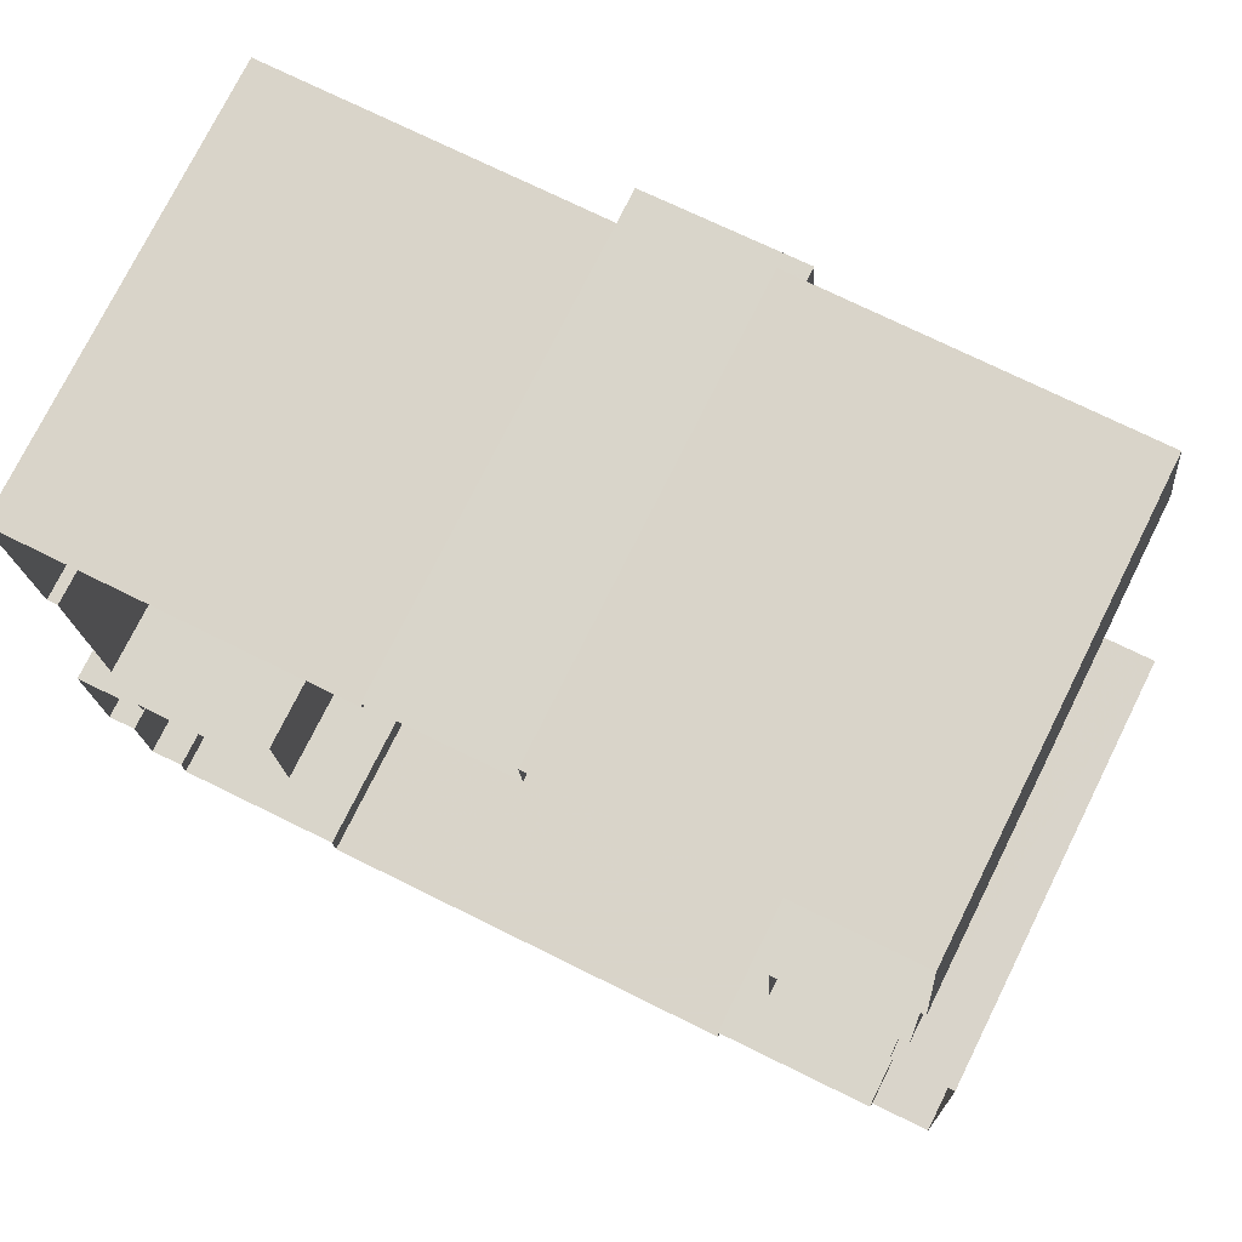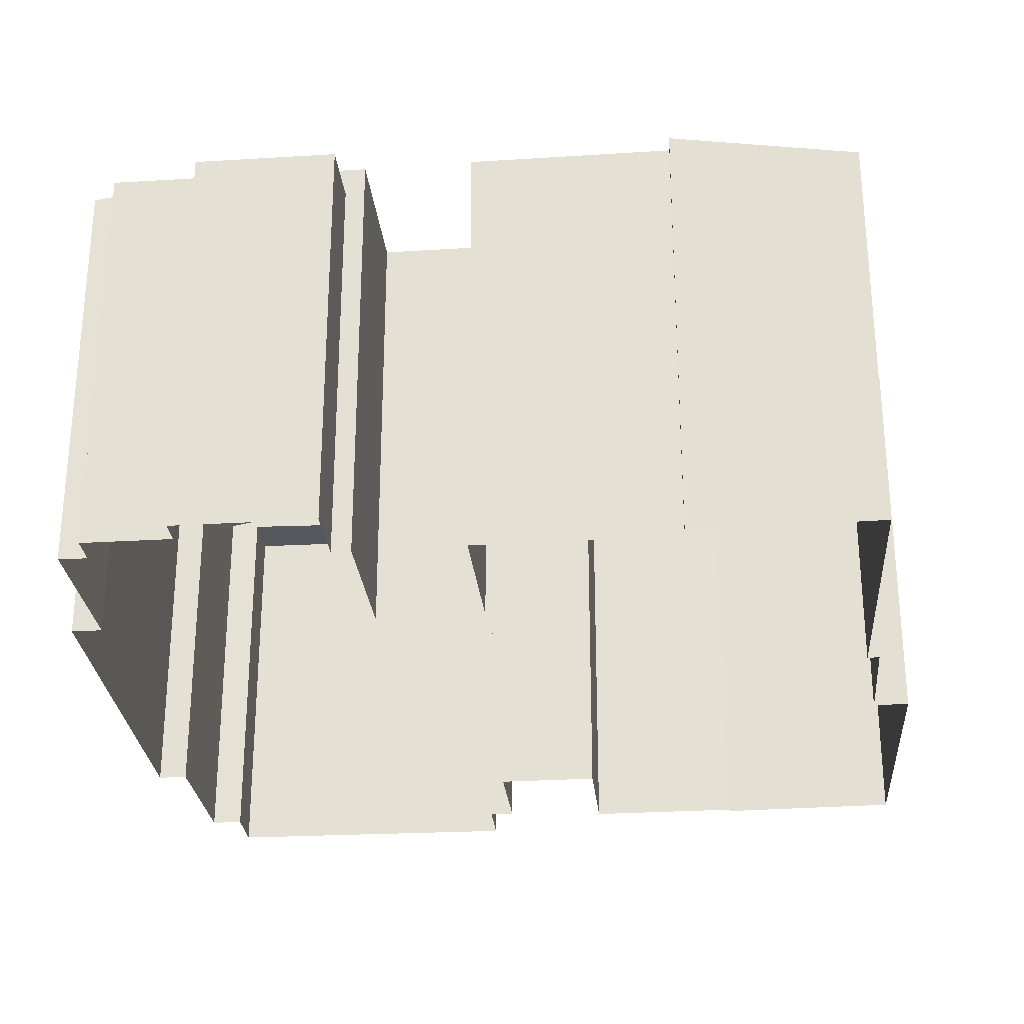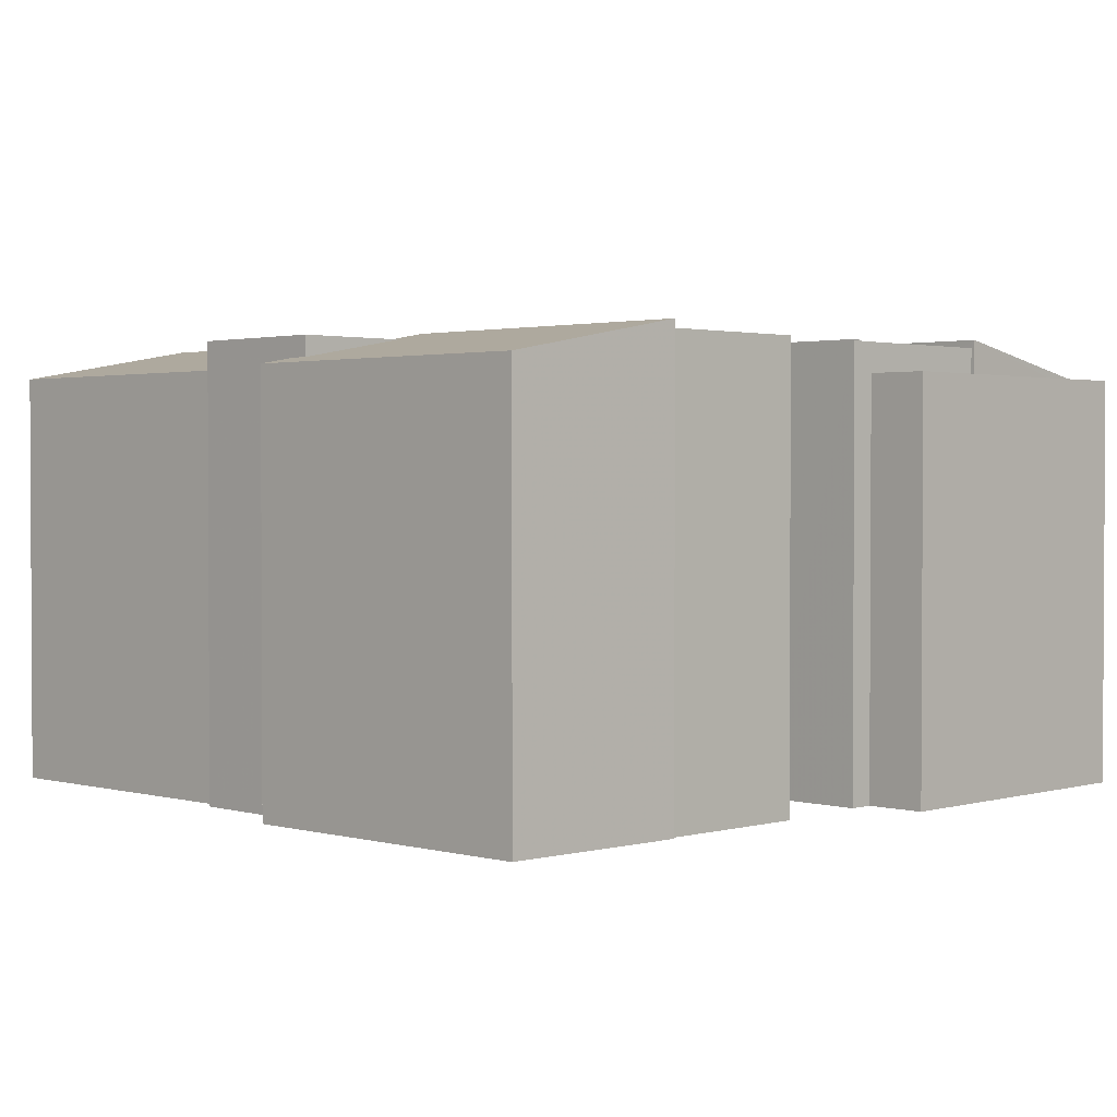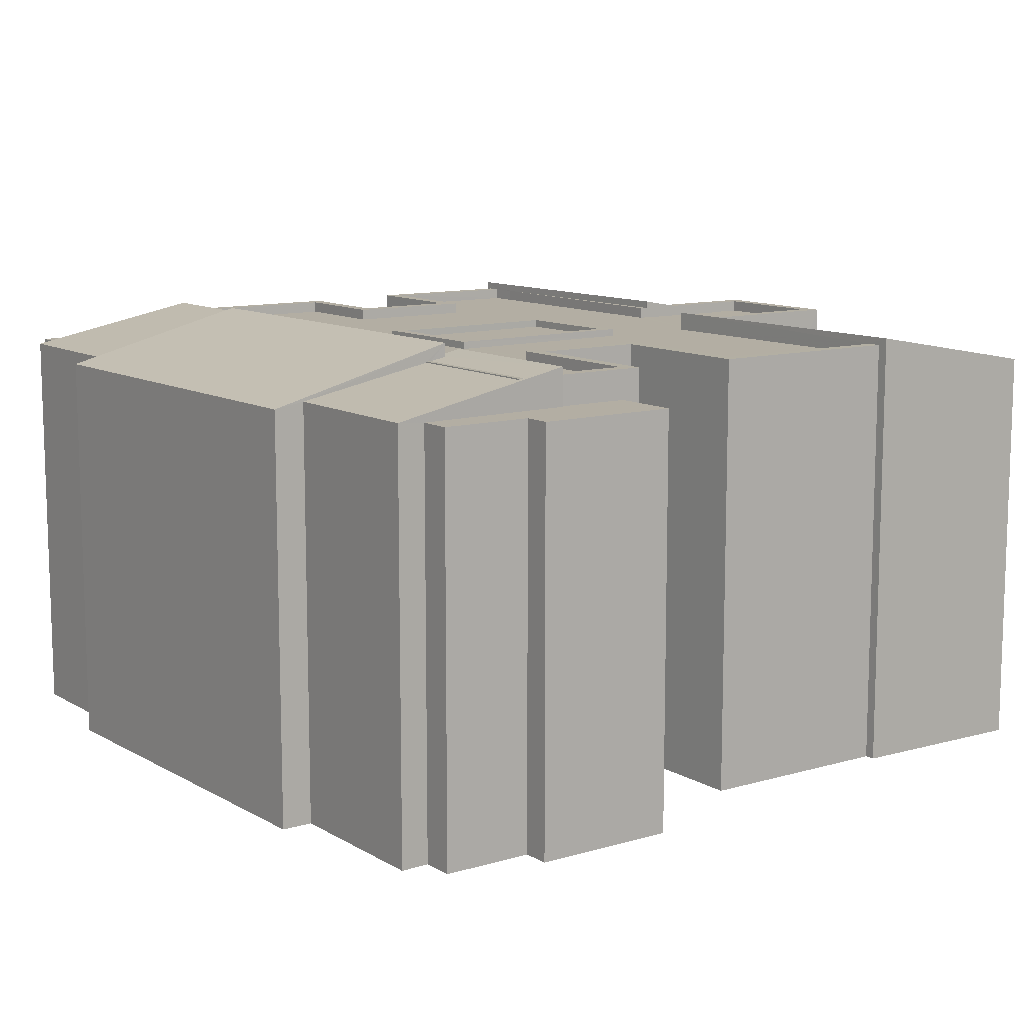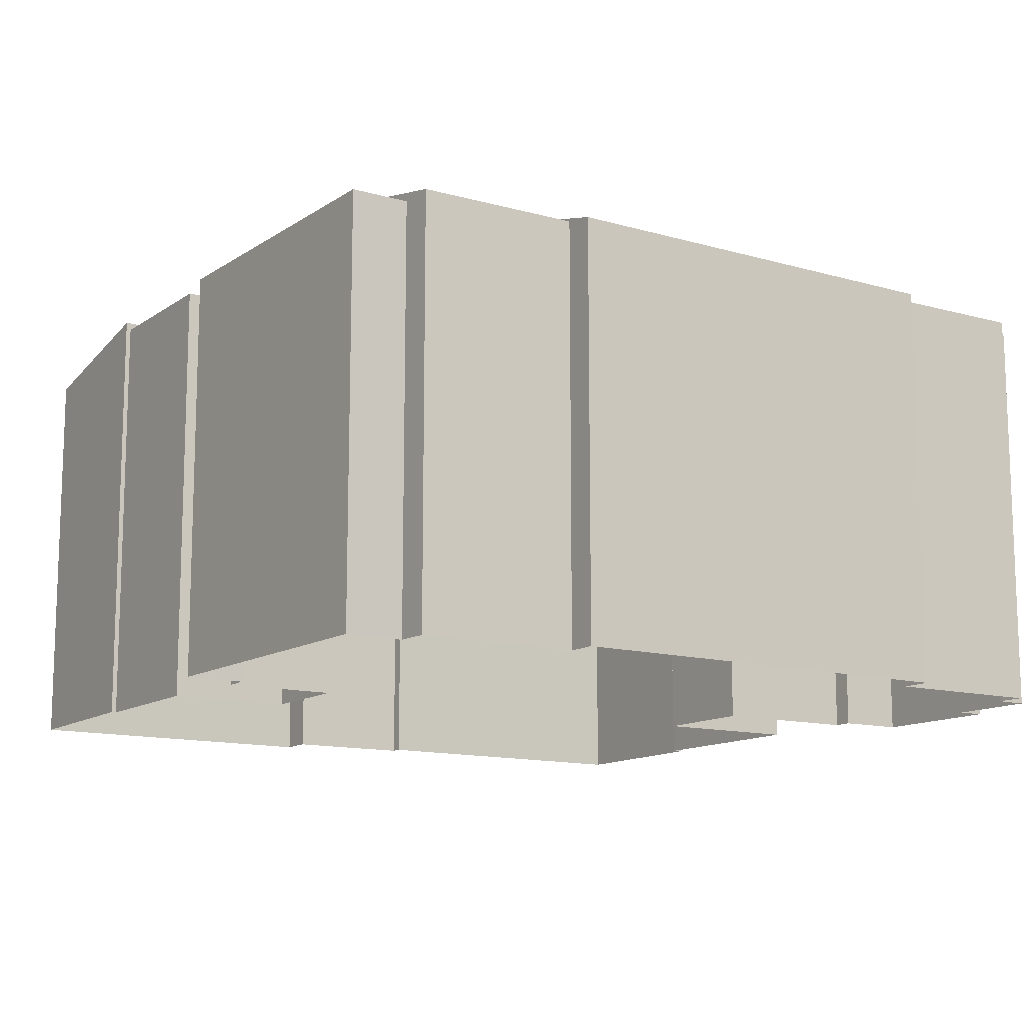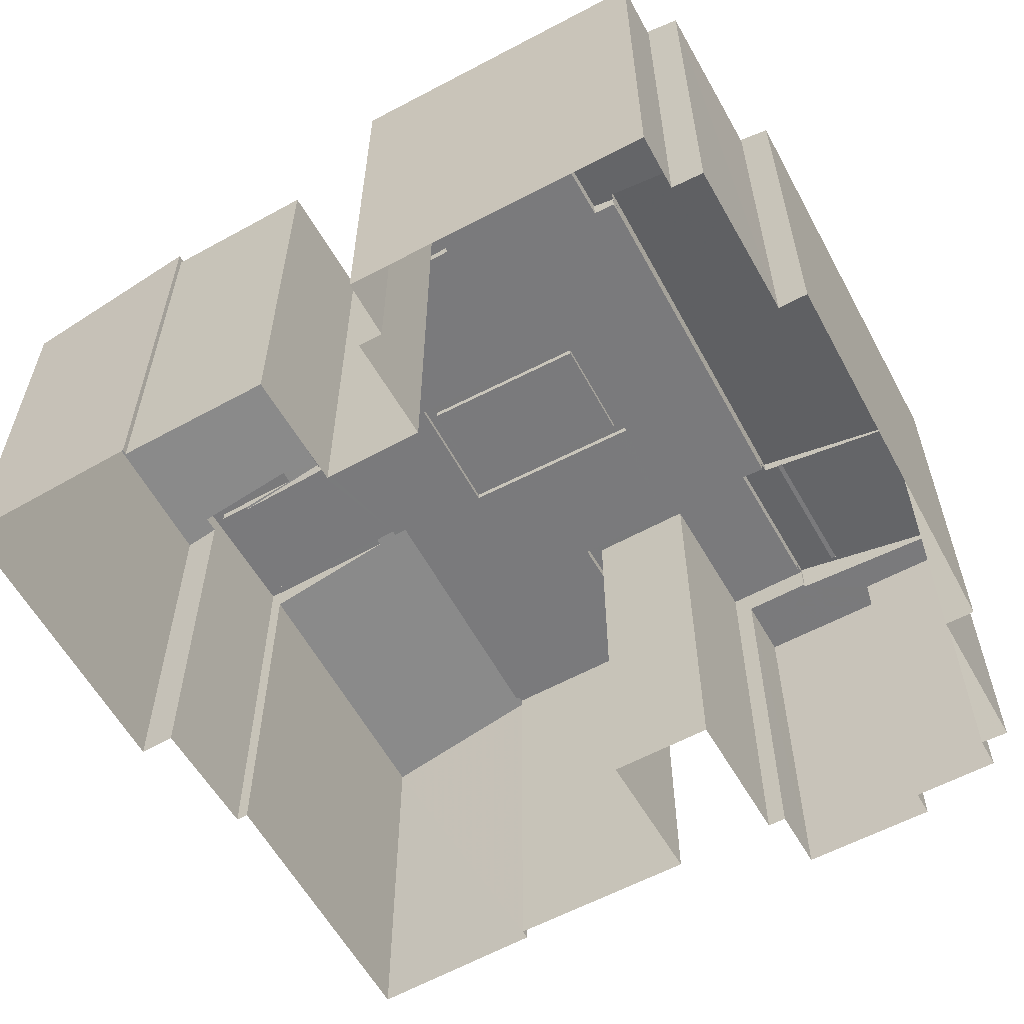
<metadata>
{"format":"obj","ext":"obj","renderer":"f3d","projection":"perspective","resolution":1024,"background":"white","views":[{"elev":75.2,"azim":-153.6,"up":"+Y"},{"elev":-27.5,"azim":92.8,"up":"+Z"},{"elev":1.8,"azim":-137.3,"up":"+Z"},{"elev":11.0,"azim":51.8,"up":"+Z"},{"elev":-12.5,"azim":-35.7,"up":"+Z"},{"elev":-58.2,"azim":-63.2,"up":"+Z"}]}
</metadata>
<code>
v 1.314e+04 -1.46e+04 22.48
v 1.314e+04 -1.461e+04 22.48
v 1.314e+04 -1.46e+04 22.48
v 1.315e+04 -1.461e+04 22.48
v 1.315e+04 -1.461e+04 22.48
v 1.315e+04 -1.461e+04 22.48
v 1.315e+04 -1.461e+04 22.48
v 1.315e+04 -1.461e+04 22.48
v 1.315e+04 -1.462e+04 22.47
v 1.315e+04 -1.462e+04 22.48
v 1.315e+04 -1.462e+04 22.47
v 1.314e+04 -1.461e+04 22.47
v 1.314e+04 -1.461e+04 22.47
v 1.313e+04 -1.462e+04 22.47
v 1.313e+04 -1.461e+04 22.47
v 1.314e+04 -1.462e+04 22.47
v 1.315e+04 -1.461e+04 22.48
v 1.315e+04 -1.461e+04 22.48
v 1.315e+04 -1.462e+04 22.47
v 1.315e+04 -1.462e+04 22.47
v 1.314e+04 -1.461e+04 22.47
v 1.314e+04 -1.461e+04 22.47
v 1.314e+04 -1.462e+04 22.47
v 1.314e+04 -1.462e+04 22.47
v 1.315e+04 -1.462e+04 22.48
v 1.315e+04 -1.462e+04 22.47
v 1.315e+04 -1.462e+04 22.48
v 1.315e+04 -1.462e+04 22.47
v 1.315e+04 -1.462e+04 22.47
v 1.314e+04 -1.461e+04 22.47
v 1.314e+04 -1.461e+04 22.47
v 1.314e+04 -1.461e+04 22.47
v 1.314e+04 -1.462e+04 22.47
v 1.315e+04 -1.462e+04 22.47
v 1.313e+04 -1.462e+04 31.5
v 1.314e+04 -1.462e+04 31.5
v 1.314e+04 -1.462e+04 31.5
v 1.313e+04 -1.461e+04 31.5
v 1.314e+04 -1.461e+04 31.5
v 1.314e+04 -1.462e+04 31.5
v 1.314e+04 -1.461e+04 32.15
v 1.314e+04 -1.461e+04 32.15
v 1.314e+04 -1.461e+04 32.15
v 1.314e+04 -1.462e+04 32.15
v 1.314e+04 -1.462e+04 32.15
v 1.314e+04 -1.461e+04 32.15
v 1.314e+04 -1.461e+04 32.15
v 1.314e+04 -1.461e+04 32.15
v 1.314e+04 -1.461e+04 32.15
v 1.314e+04 -1.461e+04 32.16
v 1.314e+04 -1.461e+04 32.16
v 1.314e+04 -1.461e+04 32.15
v 1.314e+04 -1.461e+04 31.91
v 1.314e+04 -1.461e+04 31.91
v 1.314e+04 -1.461e+04 31.9
v 1.315e+04 -1.461e+04 31.91
v 1.314e+04 -1.461e+04 31.91
v 1.314e+04 -1.461e+04 31.91
v 1.314e+04 -1.461e+04 31.91
v 1.314e+04 -1.461e+04 31.9
v 1.314e+04 -1.462e+04 31.9
v 1.314e+04 -1.461e+04 31.9
v 1.315e+04 -1.461e+04 31.91
v 1.315e+04 -1.461e+04 31.91
v 1.315e+04 -1.461e+04 31.91
v 1.314e+04 -1.462e+04 31.9
v 1.314e+04 -1.462e+04 31.9
v 1.314e+04 -1.462e+04 31.9
v 1.314e+04 -1.461e+04 31.9
v 1.314e+04 -1.461e+04 31.91
v 1.314e+04 -1.461e+04 31.91
v 1.314e+04 -1.461e+04 31.91
v 1.315e+04 -1.461e+04 31.91
v 1.315e+04 -1.461e+04 31.91
v 1.315e+04 -1.461e+04 31.91
v 1.315e+04 -1.462e+04 31.91
v 1.315e+04 -1.462e+04 31.91
v 1.314e+04 -1.461e+04 31.91
v 1.315e+04 -1.462e+04 31.91
v 1.315e+04 -1.462e+04 31.91
v 1.315e+04 -1.462e+04 31.91
v 1.315e+04 -1.462e+04 31.91
v 1.315e+04 -1.462e+04 31.91
v 1.315e+04 -1.461e+04 31.91
v 1.315e+04 -1.462e+04 31.91
v 1.314e+04 -1.462e+04 31.9
v 1.315e+04 -1.461e+04 31.91
v 1.315e+04 -1.461e+04 31.91
v 1.314e+04 -1.461e+04 31.91
v 1.314e+04 -1.461e+04 31.91
v 1.314e+04 -1.462e+04 31.9
v 1.314e+04 -1.462e+04 31.91
v 1.314e+04 -1.462e+04 32.15
v 1.314e+04 -1.462e+04 32.15
v 1.314e+04 -1.462e+04 32.15
v 1.314e+04 -1.461e+04 32.16
v 1.314e+04 -1.461e+04 32.16
v 1.314e+04 -1.461e+04 32.16
v 1.315e+04 -1.461e+04 32.16
v 1.315e+04 -1.461e+04 32.16
v 1.315e+04 -1.461e+04 32.16
v 1.314e+04 -1.461e+04 32.16
v 1.314e+04 -1.461e+04 32.16
v 1.314e+04 -1.461e+04 32.16
v 1.314e+04 -1.461e+04 32.16
v 1.315e+04 -1.461e+04 32.16
v 1.315e+04 -1.461e+04 32.16
v 1.315e+04 -1.461e+04 32.16
v 1.315e+04 -1.461e+04 32.16
v 1.315e+04 -1.461e+04 32.16
v 1.315e+04 -1.461e+04 32.16
v 1.315e+04 -1.461e+04 32.16
v 1.315e+04 -1.462e+04 32.16
v 1.315e+04 -1.462e+04 32.16
v 1.315e+04 -1.462e+04 32.16
v 1.315e+04 -1.462e+04 32.16
v 1.315e+04 -1.461e+04 32.16
v 1.315e+04 -1.462e+04 32.16
v 1.315e+04 -1.462e+04 32.16
v 1.315e+04 -1.461e+04 32.16
v 1.315e+04 -1.462e+04 32.16
v 1.315e+04 -1.462e+04 32.16
v 1.315e+04 -1.462e+04 32.16
v 1.315e+04 -1.462e+04 32.16
v 1.314e+04 -1.462e+04 32.07
v 1.314e+04 -1.462e+04 32.07
v 1.315e+04 -1.462e+04 32.07
v 1.314e+04 -1.461e+04 32.07
v 1.314e+04 -1.461e+04 32.07
v 1.314e+04 -1.462e+04 32.07
v 1.314e+04 -1.461e+04 32.07
v 1.315e+04 -1.461e+04 32.07
v 1.315e+04 -1.462e+04 31.51
v 1.315e+04 -1.462e+04 31.51
v 1.315e+04 -1.462e+04 31.51
v 1.315e+04 -1.462e+04 31.51
v 1.315e+04 -1.462e+04 31.51
v 1.315e+04 -1.462e+04 31.51
v 1.315e+04 -1.462e+04 31.51
v 1.315e+04 -1.462e+04 31.51
v 1.315e+04 -1.461e+04 32.33
v 1.315e+04 -1.461e+04 32.33
v 1.315e+04 -1.461e+04 31.57
v 1.315e+04 -1.461e+04 31.57
v 1.314e+04 -1.461e+04 32.33
v 1.314e+04 -1.461e+04 32.33
v 1.314e+04 -1.46e+04 31.57
v 1.314e+04 -1.461e+04 31.71
v 1.314e+04 -1.46e+04 31.57
v 1.314e+04 -1.461e+04 31.72
v 1.314e+04 -1.462e+04 32.23
v 1.314e+04 -1.462e+04 32.33
v 1.314e+04 -1.462e+04 31.55
v 1.314e+04 -1.462e+04 31.55
v 1.314e+04 -1.462e+04 32.33
v 1.314e+04 -1.462e+04 32.23
v 1.315e+04 -1.462e+04 31.55
v 1.315e+04 -1.462e+04 31.55
v 1.315e+04 -1.462e+04 32.13
v 1.315e+04 -1.462e+04 32.13
v 1.315e+04 -1.462e+04 32.22
v 1.315e+04 -1.462e+04 32.33
v 1.315e+04 -1.462e+04 32.22
v 1.315e+04 -1.462e+04 32.33
v 1.314e+04 -1.462e+04 32.52
v 1.314e+04 -1.462e+04 31.45
v 1.315e+04 -1.462e+04 31.45
v 1.315e+04 -1.462e+04 32.52
f 1 2 3
f 4 2 5
f 6 4 7
f 6 7 8
f 9 10 11
f 3 12 13
f 14 15 16
f 17 18 6
f 19 20 9
f 12 21 22
f 23 16 24
f 9 25 10
f 25 26 27
f 28 20 29
f 16 15 30
f 30 31 32
f 33 24 34
f 26 32 18
f 34 24 28
f 32 21 18
f 2 12 3
f 21 2 4
f 18 4 6
f 20 28 9
f 21 12 2
f 24 16 32
f 25 9 26
f 16 30 32
f 26 24 32
f 28 24 26
f 18 21 4
f 28 26 9
f 35 36 37
f 35 37 38
f 37 39 38
f 37 40 39
f 41 42 43
f 44 45 43
f 41 46 42
f 44 43 47
f 48 49 50
f 50 49 51
f 52 46 49
f 52 49 48
f 42 46 52
f 43 42 47
f 53 54 55
f 56 57 58
f 59 58 57
f 60 61 62
f 63 64 65
f 66 67 68
f 61 66 62
f 53 55 69
f 70 71 72
f 53 69 70
f 73 56 58
f 74 73 75
f 63 65 75
f 76 77 68
f 62 78 69
f 71 73 58
f 79 80 81
f 80 79 82
f 76 82 77
f 79 83 77
f 84 64 63
f 77 83 85
f 78 62 86
f 86 68 77
f 78 63 75
f 66 68 86
f 66 86 62
f 71 70 73
f 78 70 69
f 73 70 75
f 82 79 77
f 75 70 78
f 87 64 88
f 64 84 88
f 88 85 83
f 88 84 85
f 89 90 91
f 92 89 91
f 93 94 95
f 96 97 98
f 99 100 101
f 102 103 104
f 105 102 104
f 106 99 107
f 106 107 108
f 106 100 99
f 105 106 108
f 105 104 106
f 109 110 111
f 111 112 109
f 113 114 115
f 113 116 114
f 117 118 119
f 117 120 109
f 120 110 109
f 117 119 120
f 115 119 113
f 119 118 113
f 121 122 123
f 121 124 122
f 125 126 127
f 128 129 126
f 130 126 125
f 128 126 130
f 128 131 129
f 131 132 129
f 125 127 131
f 127 132 131
f 133 134 135
f 135 134 136
f 133 137 134
f 138 139 140
f 136 134 139
f 139 134 140
f 99 141 107
f 141 142 107
f 107 143 144
f 107 142 143
f 145 102 146
f 146 102 147
f 147 148 149
f 103 145 58
f 149 148 150
f 59 103 58
f 102 148 147
f 102 145 103
f 151 152 153
f 153 154 151
f 155 152 151
f 156 155 151
f 157 158 159
f 160 157 159
f 161 162 163
f 158 164 159
f 164 162 161
f 122 161 123
f 159 164 122
f 161 122 164
f 165 166 167
f 168 165 167
f 30 15 38
f 39 30 38
f 35 14 16
f 36 35 16
f 35 15 14
f 35 38 15
f 40 44 39
f 30 39 31
f 31 39 47
f 39 44 47
f 47 32 31
f 47 42 32
f 42 21 32
f 42 52 21
f 48 22 21
f 52 48 21
f 12 22 48
f 50 12 48
f 95 94 68
f 67 95 68
f 45 60 43
f 45 61 60
f 43 60 62
f 41 43 62
f 41 62 69
f 46 41 69
f 49 69 55
f 49 46 69
f 54 49 55
f 54 51 49
f 96 70 97
f 96 53 70
f 72 97 70
f 72 98 97
f 59 57 104
f 103 59 104
f 56 106 104
f 57 56 104
f 100 56 73
f 100 106 56
f 74 100 73
f 74 101 100
f 87 109 64
f 109 112 64
f 112 65 64
f 117 87 88
f 117 109 87
f 79 118 83
f 83 117 88
f 83 118 117
f 118 79 81
f 113 118 81
f 116 113 81
f 80 116 81
f 148 105 150
f 2 150 5
f 5 150 108
f 150 105 108
f 108 144 5
f 5 144 4
f 107 144 108
f 148 102 105
f 114 133 115
f 115 133 27
f 114 137 133
f 27 133 25
f 6 110 17
f 6 111 110
f 120 18 17
f 110 120 17
f 119 26 18
f 120 119 18
f 119 27 26
f 119 115 27
f 159 122 124
f 160 124 121
f 160 159 124
f 89 131 128
f 90 89 128
f 63 129 132
f 63 78 129
f 63 132 84
f 85 84 127
f 85 127 77
f 84 132 127
f 130 91 90
f 128 130 90
f 77 127 126
f 86 77 126
f 92 130 125
f 92 91 130
f 89 125 131
f 89 92 125
f 78 126 129
f 78 86 126
f 140 19 138
f 140 20 19
f 133 10 25
f 133 135 10
f 136 11 10
f 135 136 10
f 139 9 11
f 136 139 11
f 138 19 9
f 139 138 9
f 144 143 7
f 4 144 7
f 143 8 7
f 143 142 8
f 112 141 75
f 141 112 142
f 142 111 8
f 75 65 112
f 8 111 6
f 112 111 142
f 101 75 141
f 141 99 101
f 74 75 101
f 13 147 3
f 13 146 147
f 147 1 3
f 147 149 1
f 2 1 149
f 150 2 149
f 72 71 98
f 12 50 13
f 71 145 98
f 13 50 146
f 96 145 146
f 53 96 51
f 54 53 51
f 98 145 96
f 50 51 146
f 51 96 146
f 71 58 145
f 152 36 153
f 153 36 23
f 152 37 36
f 23 36 16
f 24 153 23
f 24 154 153
f 40 37 44
f 37 152 44
f 61 45 66
f 66 45 155
f 45 152 155
f 44 152 45
f 67 66 95
f 93 95 156
f 156 95 155
f 95 66 155
f 134 164 140
f 20 140 29
f 29 140 158
f 140 164 158
f 157 29 158
f 157 28 29
f 163 162 82
f 76 163 82
f 162 116 82
f 82 116 80
f 114 134 137
f 164 116 162
f 114 164 134
f 164 114 116
f 166 165 154
f 165 151 154
f 24 33 166
f 24 166 154
f 161 168 123
f 28 167 34
f 157 168 167
f 123 168 121
f 160 121 157
f 28 157 167
f 121 168 157
f 167 33 34
f 167 166 33
f 163 76 94
f 161 163 168
f 76 68 94
f 168 94 165
f 165 156 151
f 156 94 93
f 163 94 168
f 165 94 156

</code>
